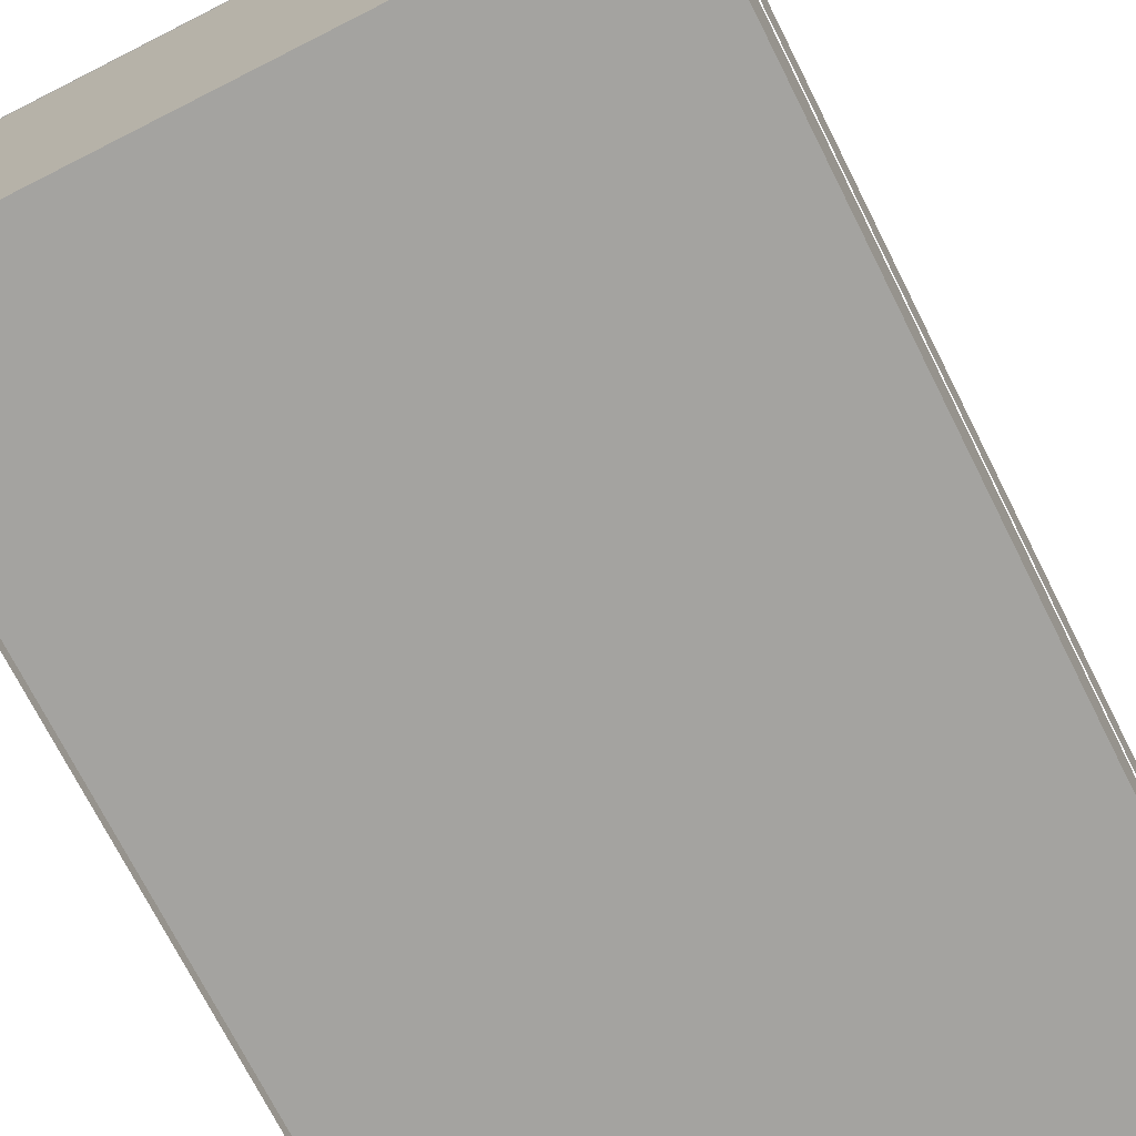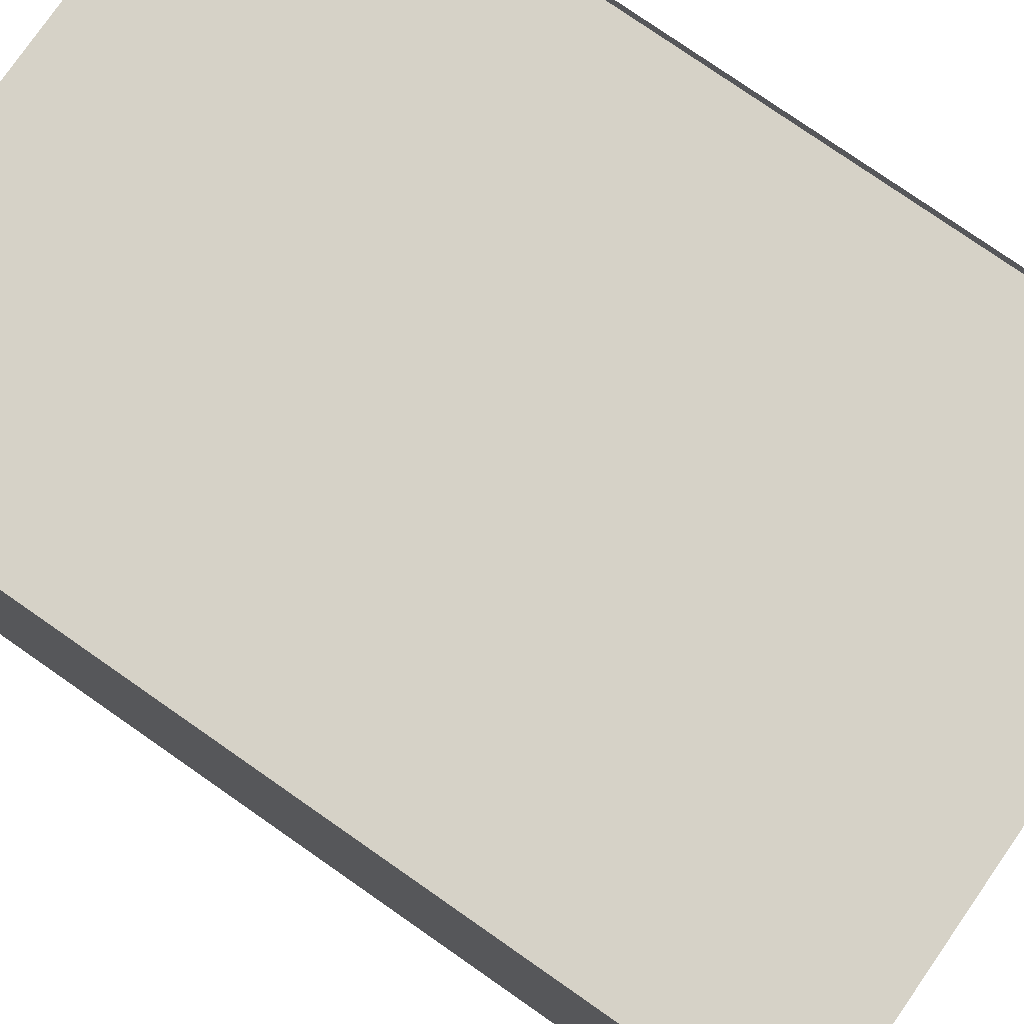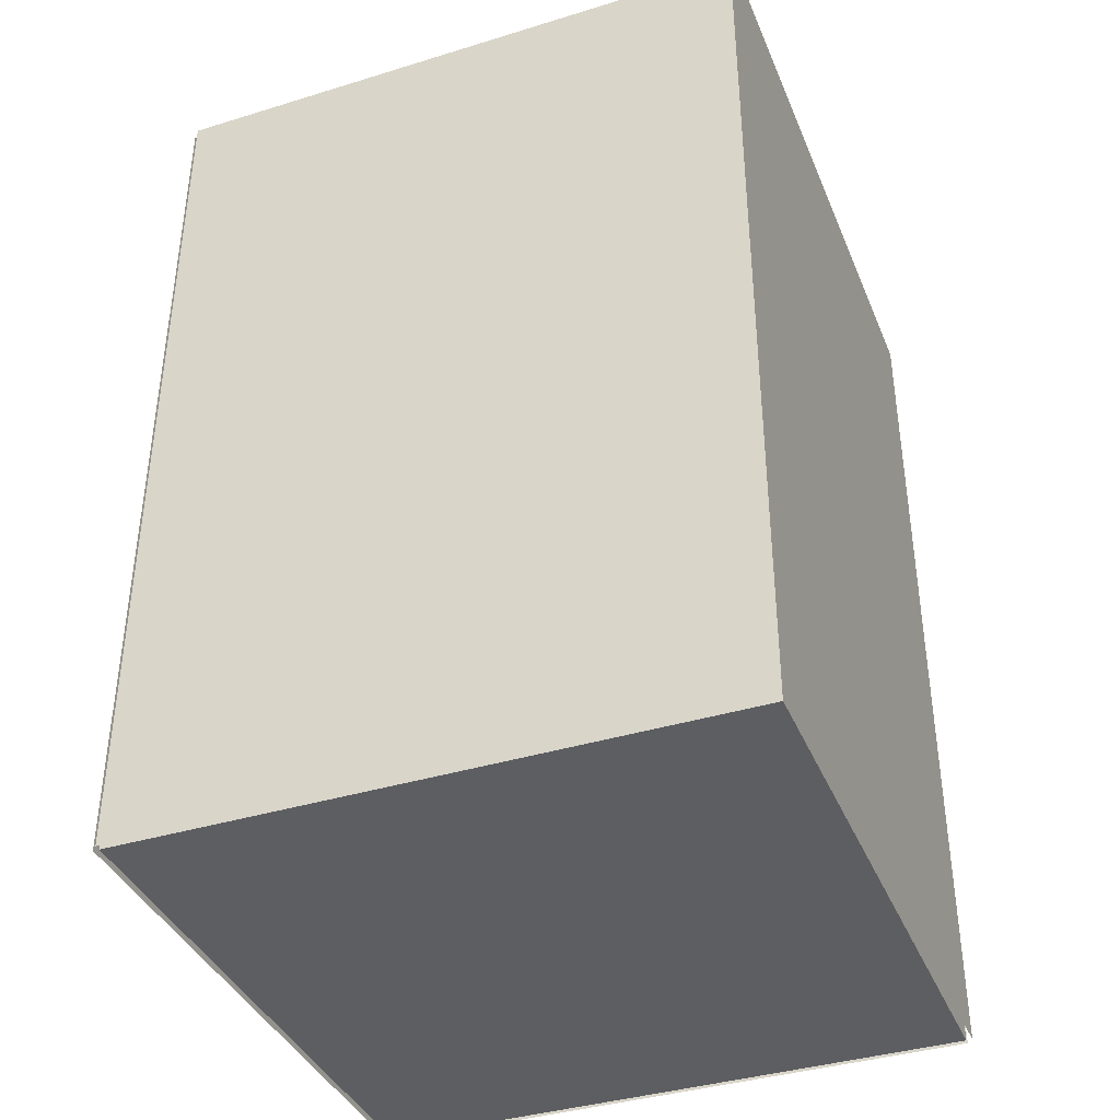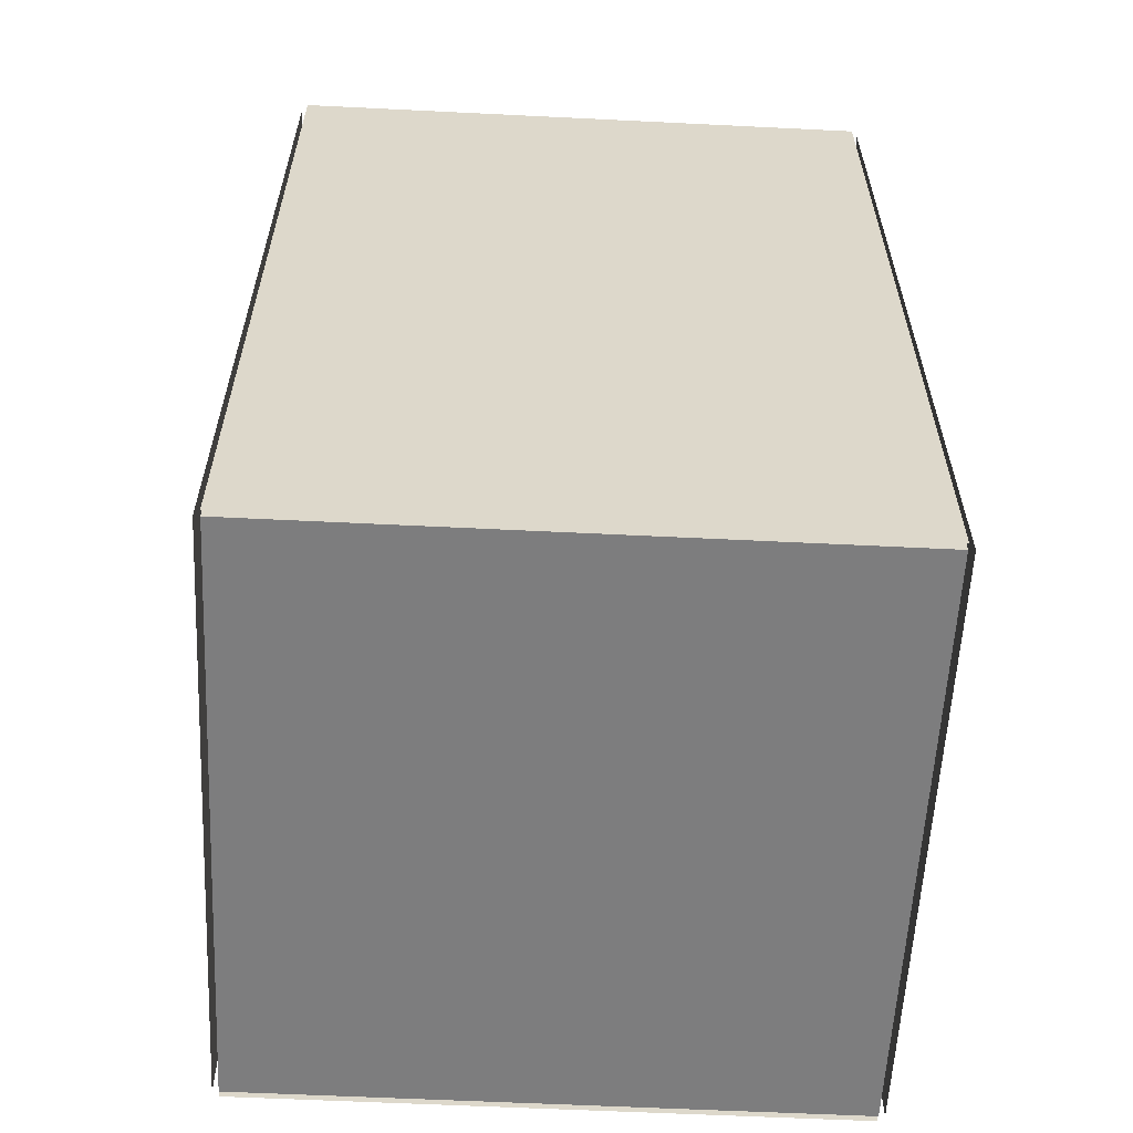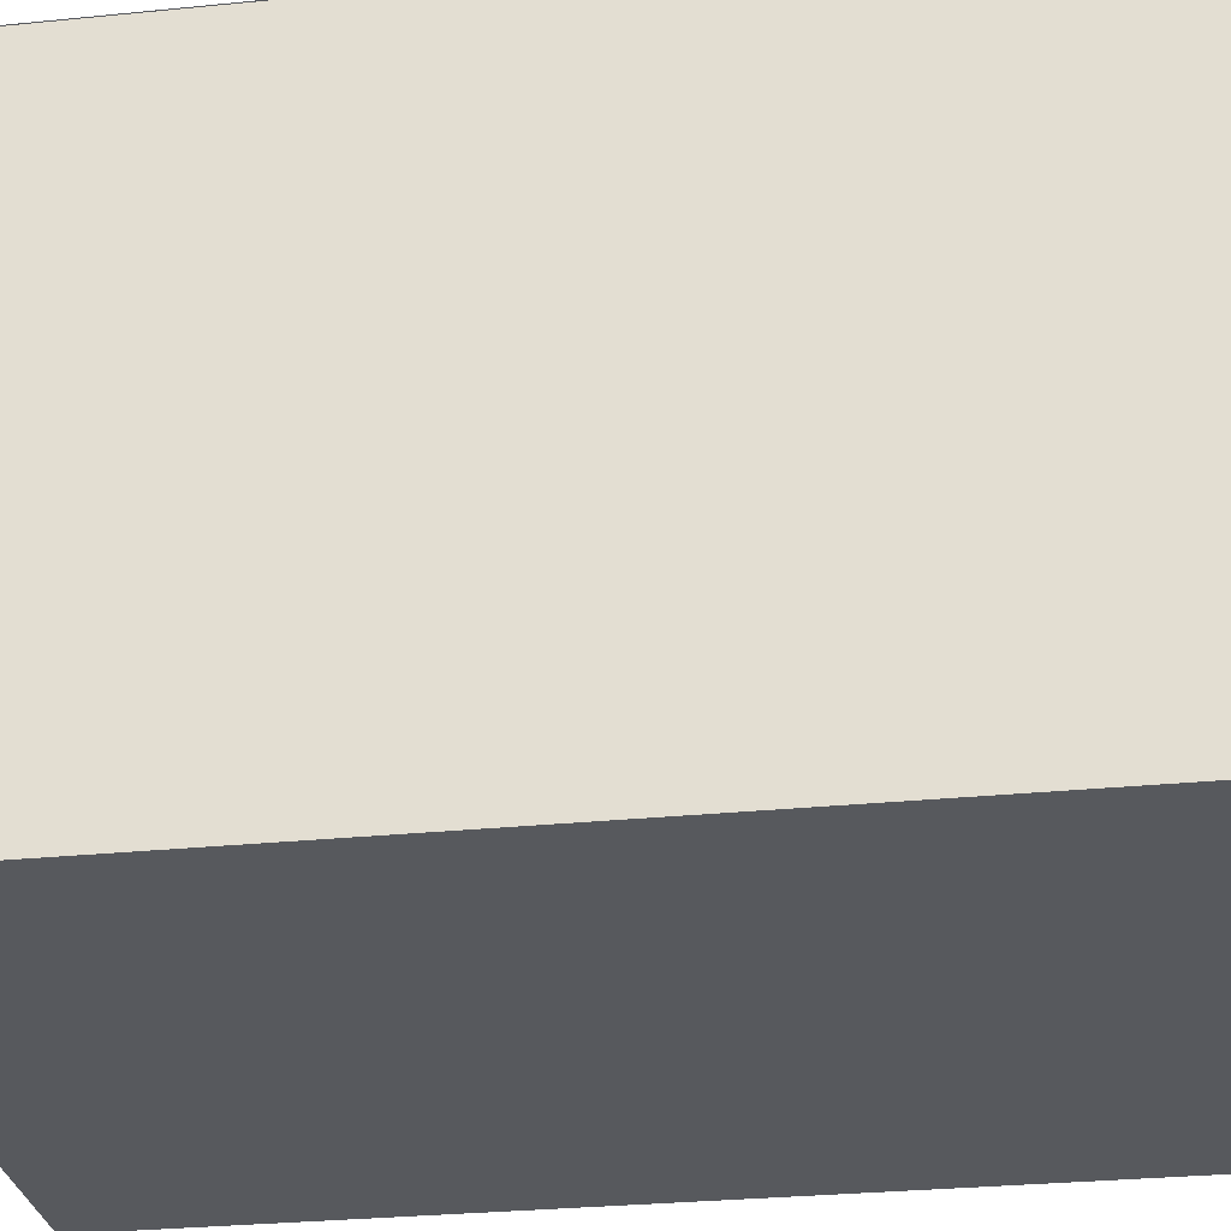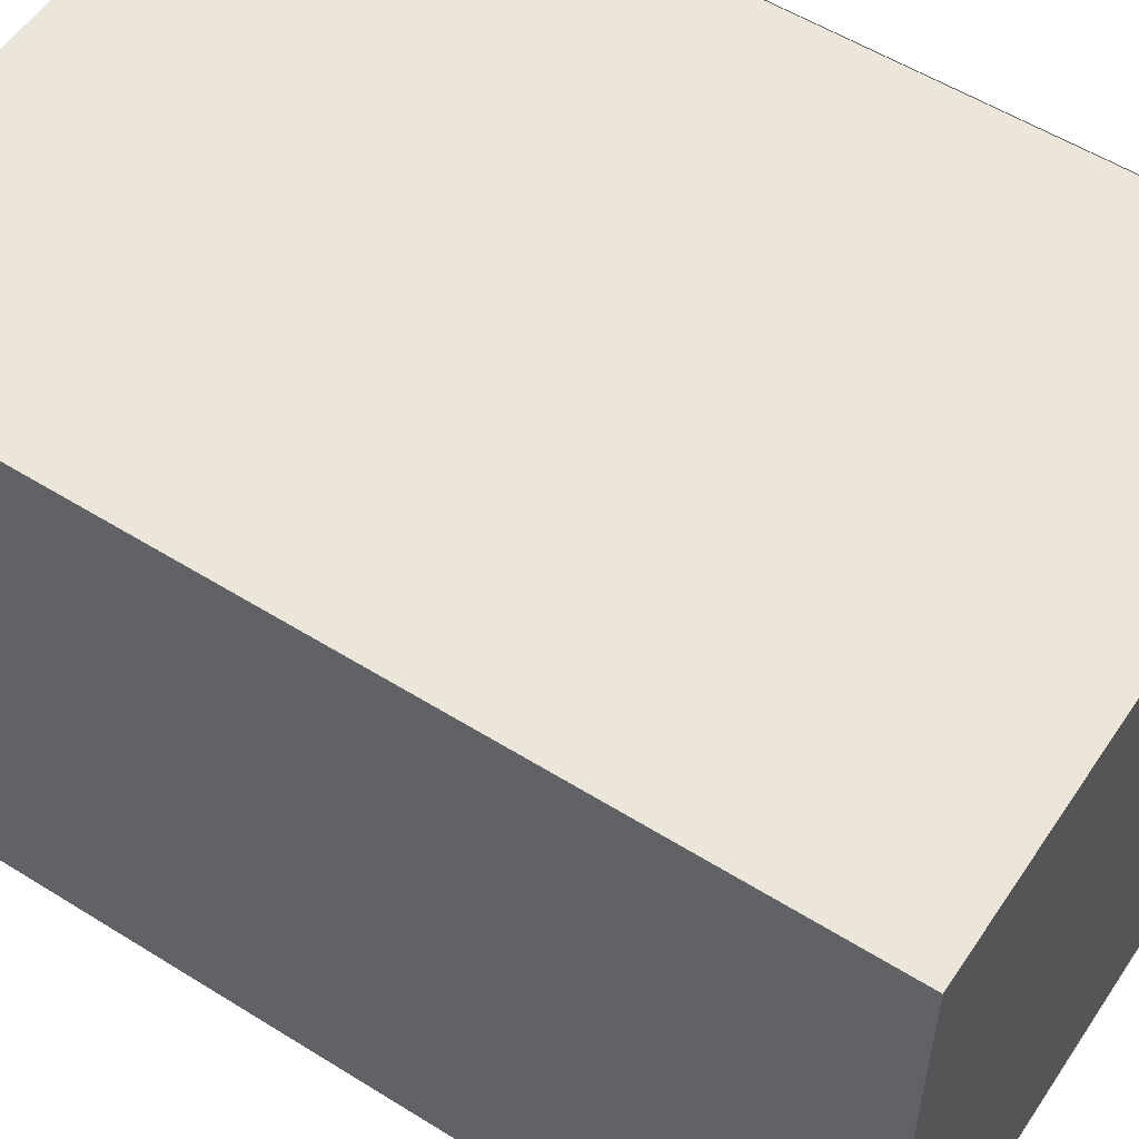
<metadata>
{"format":"obj","ext":"obj","renderer":"f3d","projection":"perspective","resolution":1024,"background":"white","views":[{"elev":-72.8,"azim":26.8,"up":"+Z"},{"elev":78.6,"azim":-55.2,"up":"+Z"},{"elev":-38.7,"azim":111.1,"up":"+Y"},{"elev":-59.1,"azim":-92.9,"up":"+Y"},{"elev":-29.2,"azim":98.5,"up":"+Z"},{"elev":55.5,"azim":-56.7,"up":"+Z"}]}
</metadata>
<code>
g Transformer1
v 211 3 -81
v 211 3 -79
v 211 1.192e-05 -81
v 211 1.192e-05 -79
v 209 3 -79
v 211 3 -79
v 209 3 -81
v 211 3 -81
v 211 3 -79
v 209 3 -79
v 211 1.192e-05 -79
v 209 1.192e-05 -79
v 209 3 -79
v 209 3 -81
v 209 1.192e-05 -79
v 209 1.192e-05 -81
v 209 1.192e-05 -81
v 211 1.192e-05 -81
v 209 1.192e-05 -79
v 211 1.192e-05 -79
v 209 3 -81
v 211 3 -81
v 209 1.192e-05 -81
v 211 1.192e-05 -81
f 1 2 3
f 3 2 4
f 5 6 7
f 7 6 8
f 9 10 11
f 11 10 12
f 13 14 15
f 15 14 16
f 17 18 19
f 19 18 20
f 21 22 23
f 23 22 24
g Transformer2
v 211 3 -81
v 211 3 -79
v 211 1.192e-05 -81
v 211 1.192e-05 -79
f 25 26 27
f 27 26 28
g Transformer3
v 211 3 -78.98
v 209 3 -78.98
v 211 1.192e-05 -78.98
v 209 1.192e-05 -78.98
f 29 30 31
f 31 30 32
g Transformer4
v 209 3 -79
v 209 3 -81
v 209 1.192e-05 -79
v 209 1.192e-05 -81
f 33 34 35
f 35 34 36
g Transformer5
v 209 3 -81.02
v 211 3 -81.02
v 209 1.192e-05 -81.02
v 211 1.192e-05 -81.02
f 37 38 39
f 39 38 40

</code>
